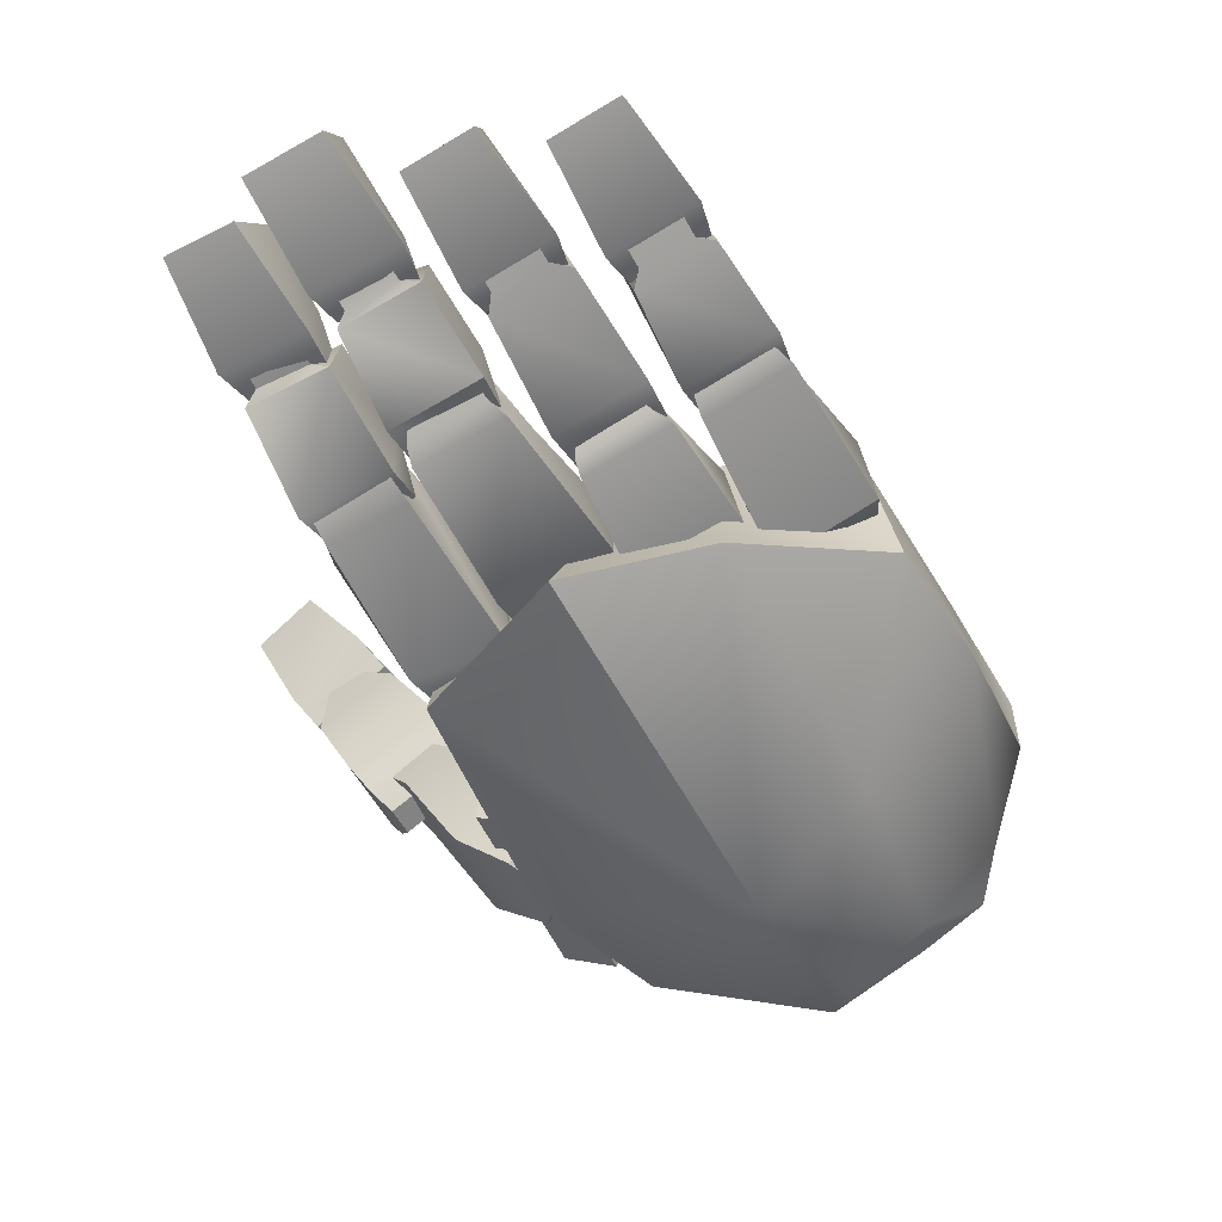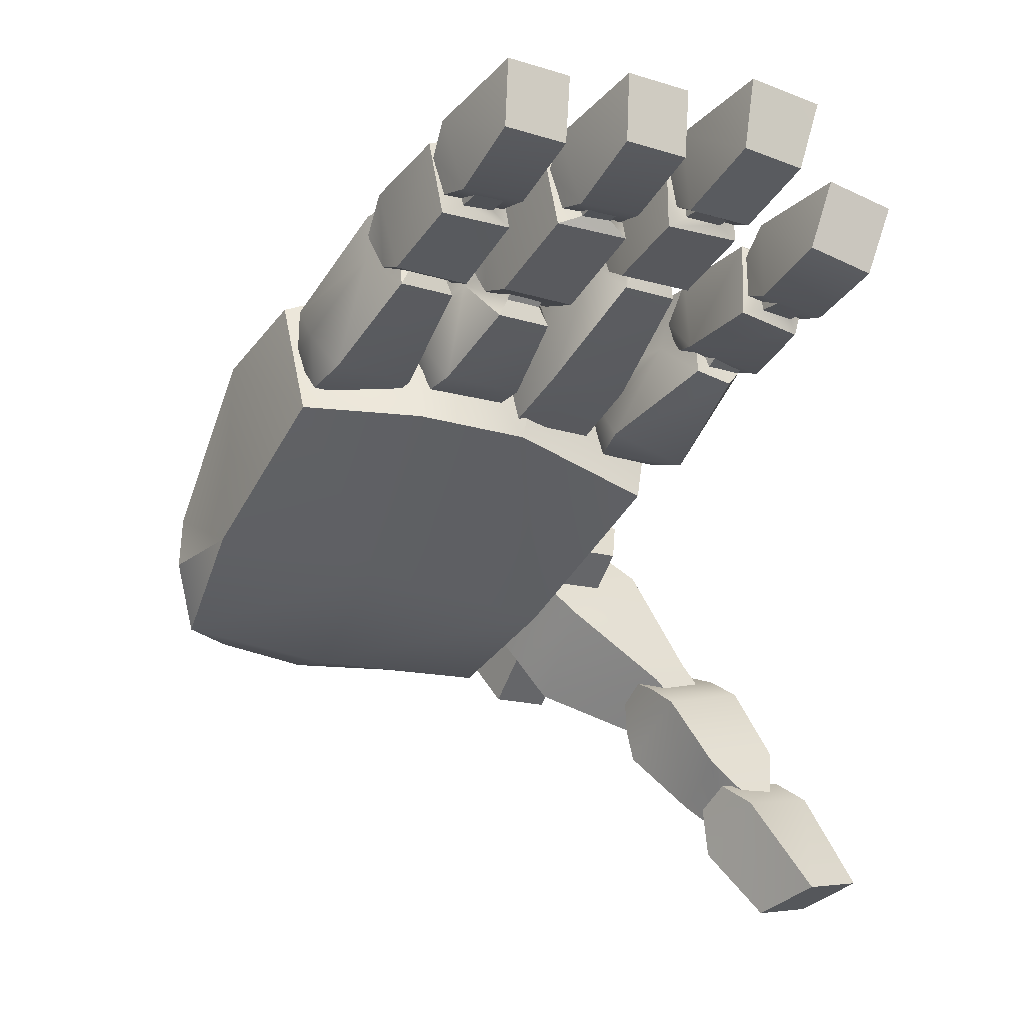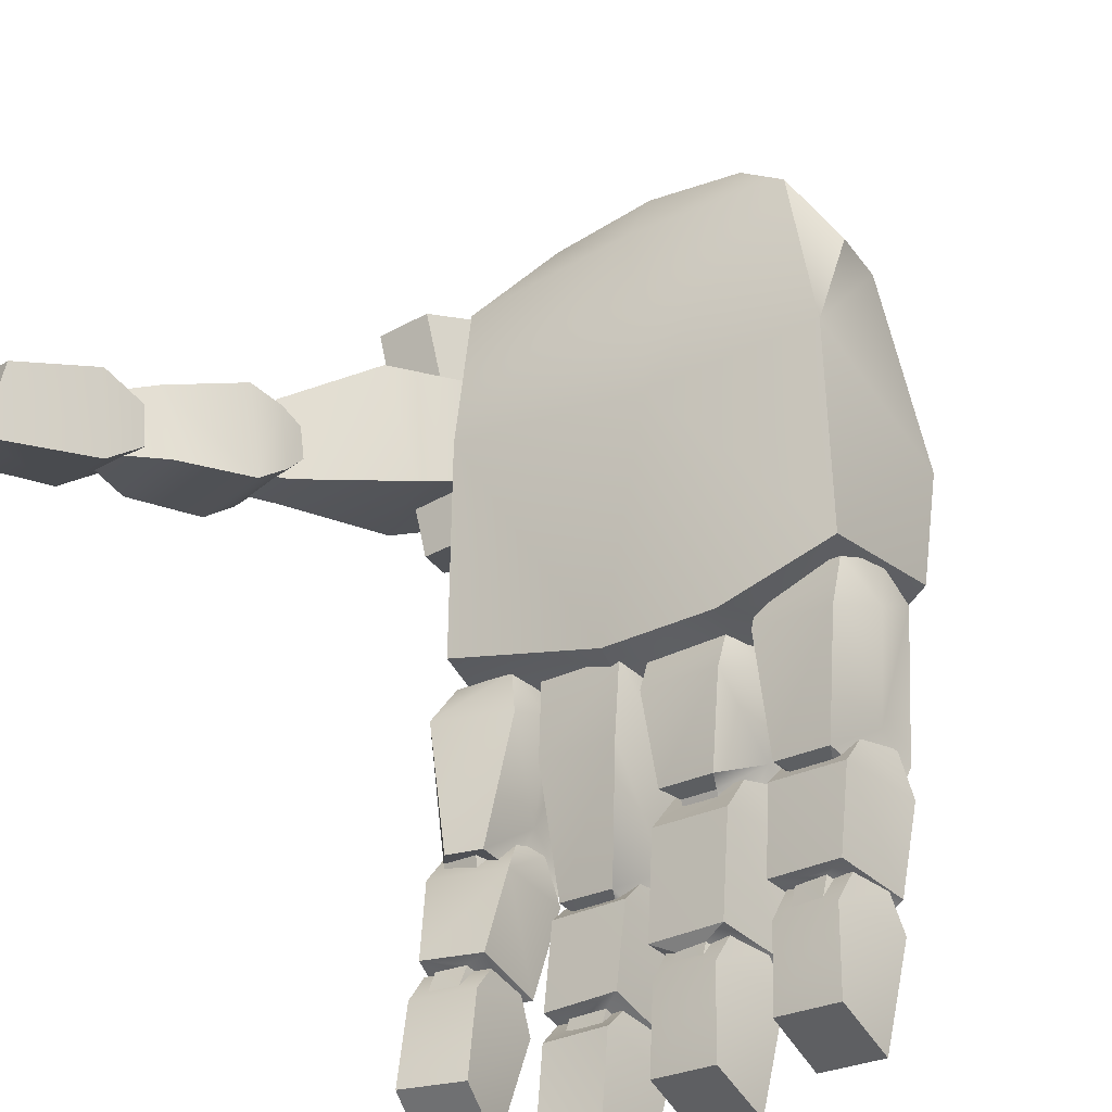
<metadata>
{"format":"obj","ext":"obj","renderer":"f3d","projection":"perspective","resolution":1024,"background":"white","views":[{"elev":79.9,"azim":-178.2,"up":"+Z"},{"elev":1.3,"azim":0.9,"up":"+Z"},{"elev":-79.4,"azim":-142.3,"up":"+Y"}]}
</metadata>
<code>
g default
v 34.01 -17.3 29.83
v 32.05 -22.06 22.78
v 31.3 -15.58 26.78
v 30.27 -18.44 22.74
v 29.98 -31.96 29.79
v 36.57 -29.21 27.16
v 32.27 -29.87 37.16
v 39.01 -27.06 34.47
v 25.38 -24.87 25.02
v 23.86 -20.9 25.32
v 25.42 -20.88 33.25
v 23.87 -18.67 29.74
v 16.88 -29.89 34.07
v 14.84 -24.3 39.2
v 15.57 -26.45 34.8
v 24.72 -22.08 40.59
v 23.51 -26.48 32.73
v 22.29 -20.54 37.23
v 16.12 -26.43 42.87
v 22.33 -37.18 39.94
v 23.3 -35.12 47.61
v 22.03 -23.41 33.08
v 28.52 -34.17 38.09
v 30.62 -31.31 45.39
v -1.891 -25.91 42.08
v -1.468 -30.95 34.96
v -4.149 -24.7 38.46
v -3.789 -27.7 34.42
v -3.235 -41.05 41.76
v 3.188 -37.19 40.45
v -2.95 -38.59 49.36
v 3.617 -34.64 48.03
v -7.873 -34.89 35.87
v -10.09 -31.25 35.69
v -10.26 -30.95 43.77
v -11.39 -29.05 39.93
v 31.92 -18.42 29.79
v 30.11 -21.91 23.32
v 30.55 -16.36 28.53
v 28.87 -19.57 22.71
v 27.22 -23.33 24.36
v 25.63 -21.03 23.67
v 29.47 -19.22 20.95
v 23.27 -22.38 23.31
v 17.78 -14.62 19.85
v 25.75 -11.14 16.79
v 16.57 -8.757 19.56
v 23.79 -6.166 17.13
v 26.46 -4.996 24.21
v 23.25 -2.859 21.17
v 31.53 -14.54 28.24
v 25.39 -18.5 30.05
v 23.52 -18.03 31.15
v 17.4 -9.013 27.59
v 15.61 -7.749 22.78
v 27.4 -20.53 31.68
v 22.48 -12.36 15.58
v 9.407 -4.479 9.776
v 17.41 -0.8177 6.045
v 18.75 -13.96 17.04
v 20.19 -11.52 17.64
v 23.75 -9.294 16.89
v 23.35 -1.554 19.4
v 16.79 6.886 11.41
v 23.81 -6.632 20.49
v 23.87 -2.719 22.87
v 25.45 -5.339 23.89
v 16 8.665 14.22
v 13.89 10.09 12.01
v 13.37 7.71 8.644
v 14.1 4.356 6.023
v 7.933 0.3475 7.338
v 7.092 2.257 8.955
v 5.83 5.384 15.13
v 6.209 5.513 16.68
v 16.04 -6.523 26.25
v 17.96 -8.95 27.28
v 18.57 -9.816 21.6
v 14.68 -7.585 19.85
v 7.554 -1.347 12.77
v 19.85 -10.57 26.83
v 25.63 -7.714 24.22
v 20.89 -11.6 22.81
v 25.06 -8.984 21.93
v 21.32 -12.61 19.32
v 24.88 -10.38 18.57
v -11.87 -28.03 41.67
v -15.61 -26.5 28.13
v -10.23 -32.53 33.6
v -8.013 -30.93 34.54
v -9.915 -28.12 41.94
v -7.909 -30.91 43.66
v -5.9 -33.99 35.98
v -2.821 -32.03 35.51
v -3.019 -27.97 42.67
v -4.894 -25.36 41.09
v -4.498 -23.59 40.17
v -17.92 -21.02 36.77
v -17.42 -22.21 28.45
v -19.36 -19.19 32.2
v -9.221 -15.78 35.01
v -4.851 -29.09 34.16
v -3.032 -28.04 32.37
v -7.996 -21.93 26.61
v -11.44 -14.42 30.6
v -10.5 -18.21 27.08
v 9.634 -21.23 27.6
v 8.834 -16.02 36.65
v 8.145 -17.1 28.4
v 7.232 -14.12 32.3
v 17.61 -11.22 34.4
v 22.2 -19.59 38.42
v 22.28 -23.45 31.3
v 20.46 -24.54 32.92
v 21.55 -21.25 38.77
v 14.62 -27.72 32.53
v 14.55 -23.6 40.88
v 16.66 -23.84 40.1
v 23.69 -24.4 40.64
v 22.43 -27.63 33.97
v 18.7 -29.78 34.78
v 16.64 -26.56 33.65
v 18.74 -26.77 42.32
v 17.33 -16.77 26.18
v 15.21 -12.97 26.98
v 15.32 -9.239 30.67
v 6.598 -13.03 34.01
v 10.11 -16.58 31.73
v 8.379 -14.27 34.74
v 6.142 -14.89 29.47
v -0.6231 -9.653 21.1
v -3.01 -3.39 23.72
v 1.976 -12.96 16.28
v -2.515 -6.588 11.31
v 10.16 -20.3 26.32
v 11.13 -19.03 28.3
v 12.12 -19.87 30.2
v 11.39 -18.43 33.48
v 10.07 -16.33 35.37
v 15.92 -12.79 34.17
v 15.6 -15.88 32.61
v 15.71 -17.7 29.47
v 15.82 -10.12 33.35
v 15.06 -13.59 30.72
v 15.34 -8.337 32.55
v 7.406 2.364 22.39
v -5.378 -1.145 15.73
v -4.25 -4.1 13.28
v 14.72 -10.09 28.03
v 9 -1.408 19.39
v 10.05 -7.911 14.57
v 15.66 -16.97 25.2
v 14.72 -16.86 27.57
v 5.89 -1.45 9.567
v 4.911 2.873 12.49
v 4.584 3.697 12.51
v 2.652 -11.59 32.88
v 1.008 -13.56 24.53
v -0.05341 -9.605 27.91
v -8.02 -14.64 29.69
v -6.036 -16.83 34.65
v -5.968 -17.8 26.06
v -3.7 -22.37 26
v 0.8519 -25.46 40.46
v 2.363 -29.72 32.68
v 5.032 -28.32 33.62
v 9.947 -25.34 31.38
v 8.212 -26.51 33.26
v 7.577 -31.95 35.52
v 10.65 -29.99 35.05
v 3.906 -17.79 24.47
v 8.53 -20.94 39.27
v 3.255 -25.67 41.15
v 5.684 -29.03 43.32
v 8.301 -22.95 40.33
v 10.57 -26.08 42.33
v 22.35 15.67 -22.12
v 14.3 8.853 -22.29
v 25.14 12.73 -23.44
v 12.76 11.44 -21.92
v 11.17 13.39 -24.66
v 11.22 12.63 -27.59
v 18.46 19.56 -24.5
v 19.27 19.45 -27.42
v 20.55 18.35 -31.34
v 20.05 17.61 -21.76
v 24.56 11.47 -36.93
v 29.21 7.62 -30.45
v 28.8 2.924 -34.57
v 21.53 1.114 -30.61
v 25.75 0.3382 -34.64
v 25.55 6.891 -39.57
v 22.5 4.305 -39.63
v 12.09 11.19 -31.52
v 18.66 6.476 -37.06
v 16.68 5.567 -23.62
v 8.967 -24.61 33.17
v 4.883 -31.8 34.62
v 2.671 -28.16 34.44
v 11.29 -27.86 33.71
v 16.1 -34.32 39.27
v 9.674 -38.19 40.58
v 2.496 -27.85 42.52
v 9.958 -35.73 48.18
v 10.87 -22.82 40.83
v 1.371 -25.96 38.68
v 8.608 -21.6 37.21
v 16.53 -31.78 46.85
v 0.9391 -16.81 25.9
v 0.7477 -14.88 28.94
v -2.656 -18.98 26.63
v -3.474 -17.42 29.8
v 0.5806 -12.1 30.71
v -5.284 -15.63 31.91
v -6.852 -14.45 32
v -4.996 -16.19 28.57
v -3.389 -18.46 25.05
v -8.443 -15.16 26.94
v -4.26 -19.87 23.21
v -10.42 -14.49 16.32
v -8.606 -13.52 31.56
v 0.4312 -10.06 30.52
v -0.03958 -13.2 27.56
v -0.1165 -8.461 29.84
v -15.56 -6.029 23.71
v -13.71 -11.63 20.27
v -12.87 -10.98 14.8
v -14.47 -8.671 16.94
v -15.49 -5.853 19.52
v -5.588 0.05848 21.67
v 0.09164 -10.3 25.46
v 0.2069 -16.29 24.32
v 1.249 -16.55 22.09
v -2.425 -9.521 14.67
v -4.023 -3.651 18.8
v -4.875 -6.004 13.15
v -5.687 -1.89 16.28
v -5.936 -1.167 16.4
v -9.55 -22.71 29.56
v -9.655 -20.89 32.71
v -13.14 -24.88 30.3
v -13.87 -23.44 33.57
v -9.938 -17.96 34.34
v -15.8 -21.5 35.54
v -17.59 -20.03 35.36
v -15.75 -21.75 31.9
v -19.39 -18.69 34.55
v -19.5 -19.83 29.57
v -15.11 -25.31 26.43
v -22.93 -17.84 17.49
v -14.13 -24.03 28.4
v -10.32 -15.63 33.86
v -10.8 -18.76 30.89
v -11.13 -13.7 32.86
v -28.25 -8.623 24.2
v -26.38 -14.78 21.24
v -26.06 -13.46 15.13
v -27.46 -10.88 17.06
v -28.59 -7.927 19.51
v -18.64 -2.605 22.18
v -11.36 -15.32 28.23
v -9.606 -21.98 25.3
v -10.54 -21.86 27.66
v -16.86 -6.578 19.56
v -14.96 -12.83 15.81
v -18.09 -8.457 13.45
v -19.07 -4.133 16.38
v -19.4 -3.311 16.4
v -8.621 36.21 -8.641
v -20.3 27.96 -21.6
v -27.23 38.38 -6.47
v -9.202 22.73 -22.22
v -0.4836 12.39 -13.62
v 3.075 29.27 2.014
v -18.66 30.01 11.85
v 12.27 0.6056 2.213
v 14.25 11.48 15.26
v 2.525 1.431 30.43
v -13.41 -3.037 28.75
v -1.726 -7.691 9.348
v -13.61 -14.21 11.78
v -27.22 -15.29 12.82
v -30.65 -3.371 24.83
v -28.44 18.23 15.81
v -36.11 29.5 -2.057
v -29.15 36.48 -3.423
v -36.33 31.8 -6.152
v -42.25 26.95 -5.997
v -42.91 21.39 -1.937
v -38 4.76 17.9
v -45.3 11.22 -1.179
v -38.18 -3.858 -2.972
v -45.05 5.963 -6.535
v -43.85 8.287 -14.79
v -40.89 16.83 -17.33
v -20.09 1.624 -7.1
v -27.92 14.42 -19.48
v -31.67 21.54 -20.44
v 33.1 3.581 -35.6
v 27.62 8.987 -37.34
v 29.89 6.976 -34.03
v 28.16 7.809 -42.65
v 32.73 1.41 -48.77
v 38.31 -3.908 -44.61
v 27.06 -4.129 -48.24
v 32.64 -9.446 -44.09
v 25.83 -3.521 -34.93
v 22.64 -0.1082 -33.37
v 20.37 1.904 -36.67
v 20.97 0.783 -41.99
v 9.963 19.97 -2.439
v -4.804 33.68 -19.95
v 4.408 20.81 0.5824
v 0.7511 32.84 -22.97
v 9.618 14.5 -5.711
v 0.4058 27.37 -26.24
v 3.849 11.97 -4.711
v -5.363 24.84 -25.24
v 0.629 15.87 -0.8217
v -8.583 28.73 -21.35
v 11.59 14.96 -28.33
v 18.6 16.68 -27.32
v 15.36 12.5 -28.7
v 15.34 19.78 -26.72
v 0.7637 17.38 -24.12
v 15.08 10.27 -21.28
v 4.876 11.2 -12.92
v 18.56 14.74 -19.79
v 12.39 21.64 -9.077
v 8.273 27.82 -20.28
v 2.515 29.75 -14.07
v 6.557 24.33 -4.955
v 17.47 9.391 -24.21
v 20.71 13.57 -22.82
v -5.053 20.36 -16.75
v -1.011 14.94 -7.633
v -3.801 20.98 -9.372
v 1.63 27.57 -7.488
g RHand Trailer
f 1 2 3
f 3 2 4
f 5 6 7
f 7 6 8
f 1 7 8
f 6 1 8
f 2 1 6
f 2 6 9
f 2 9 4
f 4 9 10
f 9 6 5
f 9 5 11
f 11 5 7
f 11 7 1
f 11 1 12
f 12 1 3
f 12 3 10
f 10 3 4
f 11 12 9
f 9 12 10
f 13 14 15
f 16 17 18
f 14 16 18
f 19 16 14
f 19 14 13
f 13 20 19
f 19 20 21
f 19 21 16
f 14 18 15
f 15 18 22
f 20 23 21
f 21 23 24
f 16 21 24
f 23 16 24
f 17 16 23
f 20 17 23
f 13 17 20
f 13 15 17
f 17 15 22
f 18 17 22
f 25 26 27
f 27 26 28
f 29 30 31
f 31 30 32
f 25 31 32
f 30 25 32
f 26 25 30
f 26 30 33
f 26 33 28
f 28 33 34
f 33 30 29
f 33 29 35
f 35 29 31
f 35 31 25
f 35 25 36
f 36 25 27
f 36 27 34
f 34 27 28
f 35 36 33
f 33 36 34
f 37 38 39
f 39 38 40
f 38 41 40
f 40 41 42
f 42 43 40
f 44 43 42
f 45 43 44
f 46 43 45
f 45 47 46
f 46 47 48
f 46 48 49
f 49 48 50
f 49 51 46
f 46 51 43
f 43 51 40
f 40 51 39
f 51 52 39
f 53 52 51
f 49 53 51
f 54 53 49
f 49 50 54
f 54 50 55
f 55 50 47
f 47 50 48
f 45 55 47
f 54 55 45
f 54 45 53
f 53 45 44
f 53 44 52
f 52 44 42
f 42 41 52
f 52 41 56
f 52 56 39
f 39 56 37
f 38 37 41
f 41 37 56
f 57 58 59
f 60 58 57
f 60 57 61
f 61 57 62
f 57 59 62
f 59 63 62
f 64 63 59
f 63 65 62
f 65 66 67
f 63 66 65
f 66 63 68
f 68 63 64
f 68 64 69
f 69 64 70
f 64 71 70
f 59 71 64
f 59 72 71
f 58 72 59
f 73 71 72
f 70 71 73
f 74 70 73
f 69 70 74
f 75 69 74
f 68 69 75
f 76 68 75
f 66 68 76
f 76 77 66
f 66 77 67
f 76 78 77
f 79 78 76
f 76 75 79
f 79 75 80
f 75 74 80
f 80 74 73
f 78 60 61
f 79 60 78
f 60 79 58
f 58 79 80
f 58 80 72
f 72 80 73
f 77 81 67
f 67 81 82
f 83 82 81
f 84 82 83
f 85 84 83
f 86 84 85
f 85 62 86
f 62 65 86
f 86 65 84
f 65 67 84
f 84 67 82
f 77 78 81
f 81 78 83
f 78 85 83
f 61 85 78
f 61 62 85
f 87 88 89
f 89 90 87
f 87 90 91
f 90 92 91
f 93 92 90
f 94 95 93
f 93 95 92
f 96 92 95
f 91 92 96
f 97 91 96
f 87 91 97
f 97 98 87
f 98 88 87
f 88 98 99
f 99 98 100
f 101 98 97
f 102 93 90
f 94 93 102
f 102 95 94
f 96 95 102
f 102 97 96
f 103 97 102
f 103 101 97
f 104 101 103
f 98 101 100
f 100 101 105
f 101 106 105
f 104 106 101
f 104 99 106
f 88 99 104
f 88 104 89
f 89 104 103
f 89 103 90
f 90 103 102
f 100 105 99
f 99 105 106
f 107 108 109
f 109 108 110
f 108 111 110
f 111 108 112
f 113 111 112
f 113 112 114
f 114 112 115
f 107 116 108
f 108 116 117
f 112 108 117
f 117 118 112
f 112 118 115
f 118 119 115
f 119 120 115
f 115 120 114
f 120 121 114
f 114 121 122
f 121 120 123
f 123 120 119
f 123 119 118
f 118 121 123
f 122 121 118
f 117 122 118
f 116 122 117
f 116 114 122
f 113 114 116
f 116 124 113
f 124 111 113
f 124 125 111
f 111 125 126
f 110 111 126
f 126 125 110
f 110 125 109
f 124 109 125
f 107 109 124
f 107 124 116
f 127 128 129
f 130 128 127
f 130 127 131
f 131 127 132
f 133 131 134
f 133 130 131
f 135 130 133
f 130 135 128
f 128 135 136
f 136 137 128
f 128 137 138
f 139 128 138
f 129 128 139
f 140 129 139
f 140 139 141
f 141 139 138
f 137 141 138
f 142 141 137
f 143 140 144
f 143 129 140
f 145 129 143
f 127 129 145
f 145 146 127
f 127 146 132
f 132 146 147
f 148 132 147
f 131 132 148
f 134 131 148
f 149 143 144
f 145 143 149
f 145 149 146
f 146 149 150
f 149 151 150
f 152 151 149
f 149 144 152
f 152 144 153
f 133 134 151
f 152 133 151
f 135 133 152
f 152 153 135
f 135 153 136
f 136 153 137
f 137 153 142
f 153 144 142
f 142 144 141
f 144 140 141
f 148 154 134
f 155 154 148
f 147 155 148
f 156 155 147
f 147 146 156
f 156 146 155
f 146 150 155
f 150 154 155
f 151 154 150
f 151 134 154
f 157 158 159
f 160 157 159
f 161 157 160
f 162 161 160
f 163 161 162
f 161 163 164
f 164 163 165
f 165 166 164
f 165 167 166
f 166 167 168
f 168 169 166
f 170 169 168
f 165 171 167
f 163 171 165
f 163 162 171
f 171 162 158
f 157 161 172
f 172 161 164
f 164 173 172
f 164 166 173
f 166 169 173
f 173 169 174
f 173 174 175
f 172 173 175
f 170 176 169
f 169 176 174
f 175 174 176
f 176 170 175
f 175 170 168
f 168 172 175
f 167 172 168
f 167 157 172
f 171 157 167
f 171 158 157
f 160 159 162
f 162 159 158
f 177 178 179
f 178 177 180
f 181 178 180
f 182 178 181
f 183 182 181
f 184 182 183
f 184 185 182
f 180 186 181
f 180 177 186
f 177 184 186
f 184 177 185
f 185 177 179
f 179 187 185
f 188 187 179
f 188 189 187
f 188 190 189
f 189 190 191
f 187 189 192
f 191 193 189
f 189 193 192
f 194 195 196
f 196 195 190
f 196 190 179
f 179 190 188
f 190 193 191
f 195 193 190
f 195 192 193
f 187 192 195
f 187 195 185
f 185 195 194
f 182 185 194
f 196 182 194
f 178 182 196
f 179 178 196
f 186 184 183
f 181 186 183
f 197 198 199
f 200 198 197
f 200 201 198
f 198 201 202
f 198 202 203
f 203 202 204
f 203 204 205
f 203 205 206
f 206 205 207
f 206 207 199
f 199 207 197
f 203 206 198
f 198 206 199
f 207 200 197
f 205 200 207
f 200 205 201
f 201 205 208
f 205 204 208
f 204 201 208
f 202 201 204
f 209 210 211
f 211 210 212
f 210 213 212
f 212 213 214
f 213 215 214
f 215 216 214
f 214 216 212
f 216 211 212
f 217 211 216
f 218 217 216
f 219 217 218
f 219 218 220
f 221 218 215
f 215 218 216
f 222 213 223
f 222 215 213
f 224 215 222
f 221 215 224
f 221 224 225
f 221 225 218
f 218 225 226
f 220 218 226
f 220 226 227
f 227 226 228
f 226 229 228
f 225 229 226
f 225 230 229
f 225 224 230
f 224 231 230
f 224 222 231
f 231 222 223
f 232 231 223
f 233 231 232
f 233 234 231
f 231 234 235
f 230 231 235
f 220 227 234
f 233 220 234
f 219 220 233
f 219 233 217
f 217 233 232
f 217 232 211
f 211 232 209
f 232 223 209
f 209 223 210
f 223 213 210
f 228 236 227
f 237 236 228
f 229 237 228
f 238 237 229
f 229 230 238
f 238 230 237
f 230 235 237
f 235 236 237
f 234 236 235
f 234 227 236
f 239 240 241
f 241 240 242
f 240 243 242
f 242 243 244
f 243 245 244
f 245 246 244
f 247 246 245
f 248 246 247
f 248 249 246
f 249 248 250
f 244 246 242
f 246 241 242
f 251 241 246
f 246 249 251
f 252 243 253
f 252 245 243
f 254 245 252
f 247 245 254
f 247 254 255
f 247 255 248
f 248 255 256
f 250 248 256
f 250 256 257
f 257 256 258
f 253 254 252
f 256 259 258
f 255 259 256
f 255 260 259
f 255 254 260
f 254 261 260
f 261 254 253
f 261 253 262
f 262 253 263
f 260 261 264
f 261 265 264
f 262 265 261
f 250 257 265
f 262 250 265
f 249 250 262
f 249 262 251
f 251 262 263
f 251 263 241
f 241 263 239
f 263 253 239
f 239 253 240
f 253 243 240
f 258 266 257
f 267 266 258
f 259 267 258
f 268 267 259
f 259 260 268
f 268 260 267
f 260 264 267
f 264 266 267
f 265 266 264
f 265 257 266
f 269 270 271
f 272 270 269
f 272 269 273
f 274 269 275
f 273 269 274
f 274 276 273
f 277 276 274
f 275 277 274
f 278 277 275
f 278 275 279
f 279 280 278
f 281 280 279
f 276 277 280
f 280 277 278
f 282 281 283
f 283 281 279
f 279 284 283
f 279 275 284
f 275 285 284
f 286 285 275
f 285 286 287
f 287 286 271
f 286 275 271
f 275 269 271
f 288 285 287
f 289 285 288
f 285 289 284
f 284 289 290
f 290 289 291
f 290 291 292
f 292 291 293
f 294 292 293
f 291 294 293
f 289 294 291
f 294 289 295
f 295 289 288
f 283 284 290
f 283 290 282
f 282 290 292
f 296 282 292
f 292 294 296
f 296 294 297
f 294 295 297
f 297 295 298
f 270 297 298
f 272 297 270
f 273 297 272
f 296 297 273
f 273 280 296
f 280 281 296
f 281 282 296
f 276 280 273
f 299 300 301
f 302 300 299
f 302 299 303
f 303 299 304
f 304 305 303
f 306 305 304
f 299 306 304
f 307 306 299
f 299 301 307
f 307 301 308
f 308 301 309
f 309 301 300
f 310 307 309
f 309 307 308
f 302 309 300
f 310 309 302
f 310 302 305
f 310 305 307
f 307 305 306
f 305 302 303
f 311 312 313
f 314 312 311
f 315 314 311
f 316 314 315
f 317 316 315
f 318 316 317
f 319 318 317
f 320 318 319
f 313 320 319
f 312 320 313
f 318 320 316
f 316 320 314
f 320 312 314
f 315 311 317
f 317 311 319
f 311 313 319
f 321 322 323
f 324 322 321
f 321 325 324
f 321 326 325
f 325 326 327
f 326 328 327
f 327 328 329
f 328 330 329
f 330 331 329
f 329 331 332
f 321 323 326
f 326 323 333
f 323 322 333
f 333 322 334
f 334 326 333
f 328 326 334
f 322 328 334
f 324 328 322
f 324 330 328
f 330 335 331
f 329 336 327
f 335 327 336
f 325 327 335
f 325 335 330
f 324 325 330
f 332 336 329
f 336 332 337
f 335 336 337
f 335 337 331
f 331 337 338
f 331 338 332
f 337 332 338

</code>
